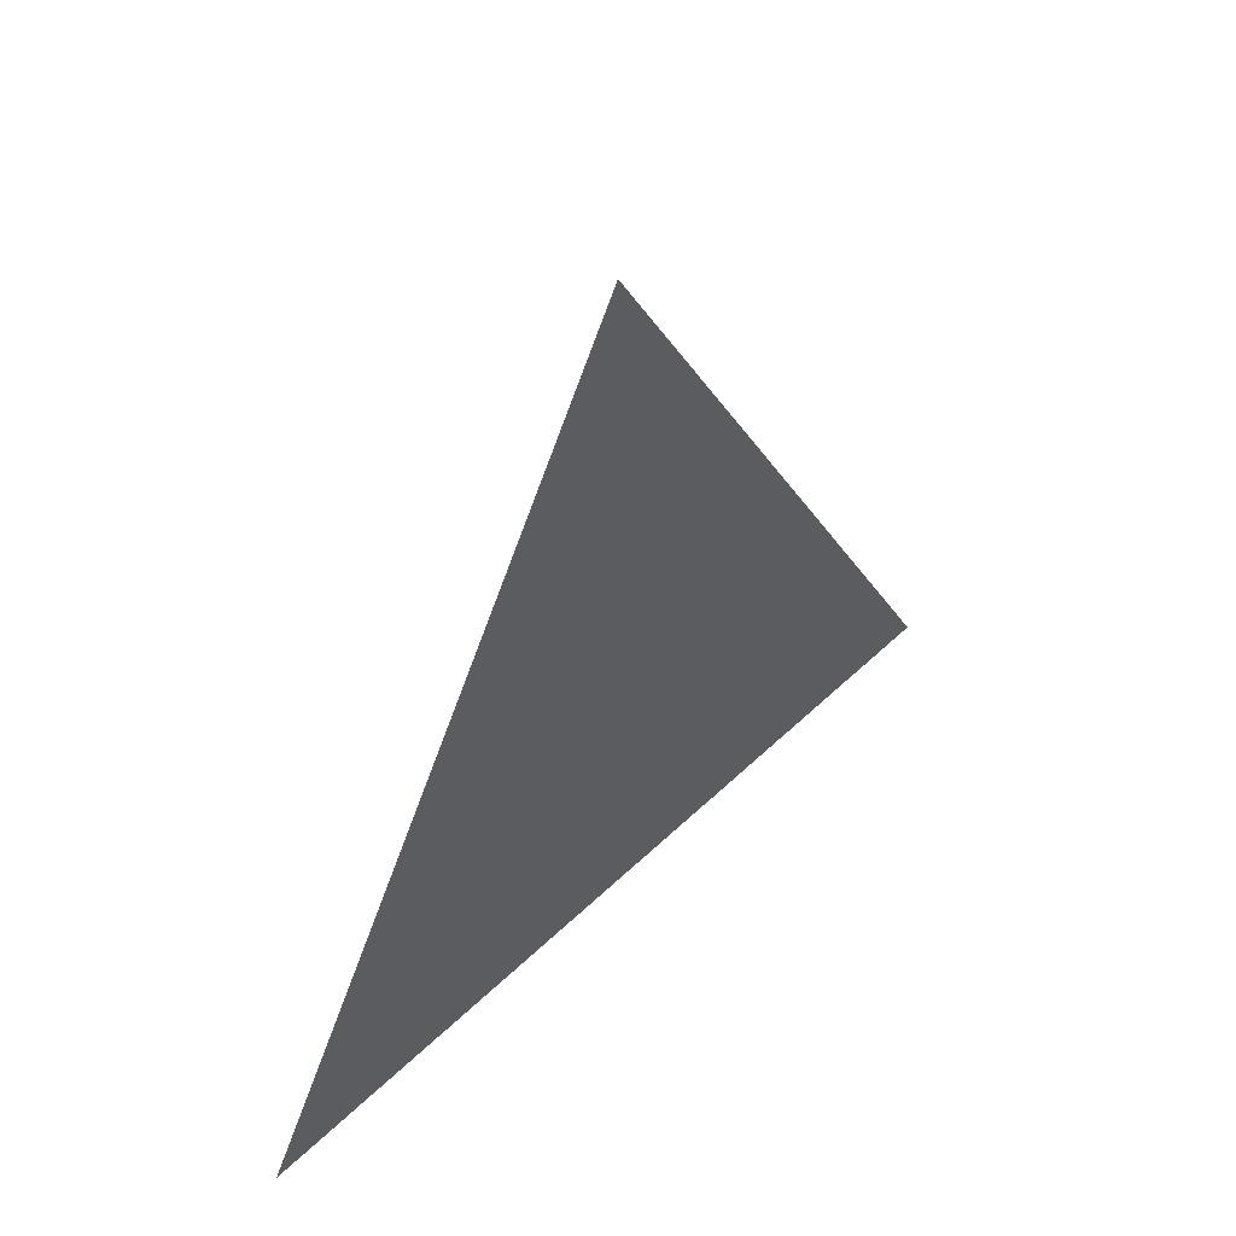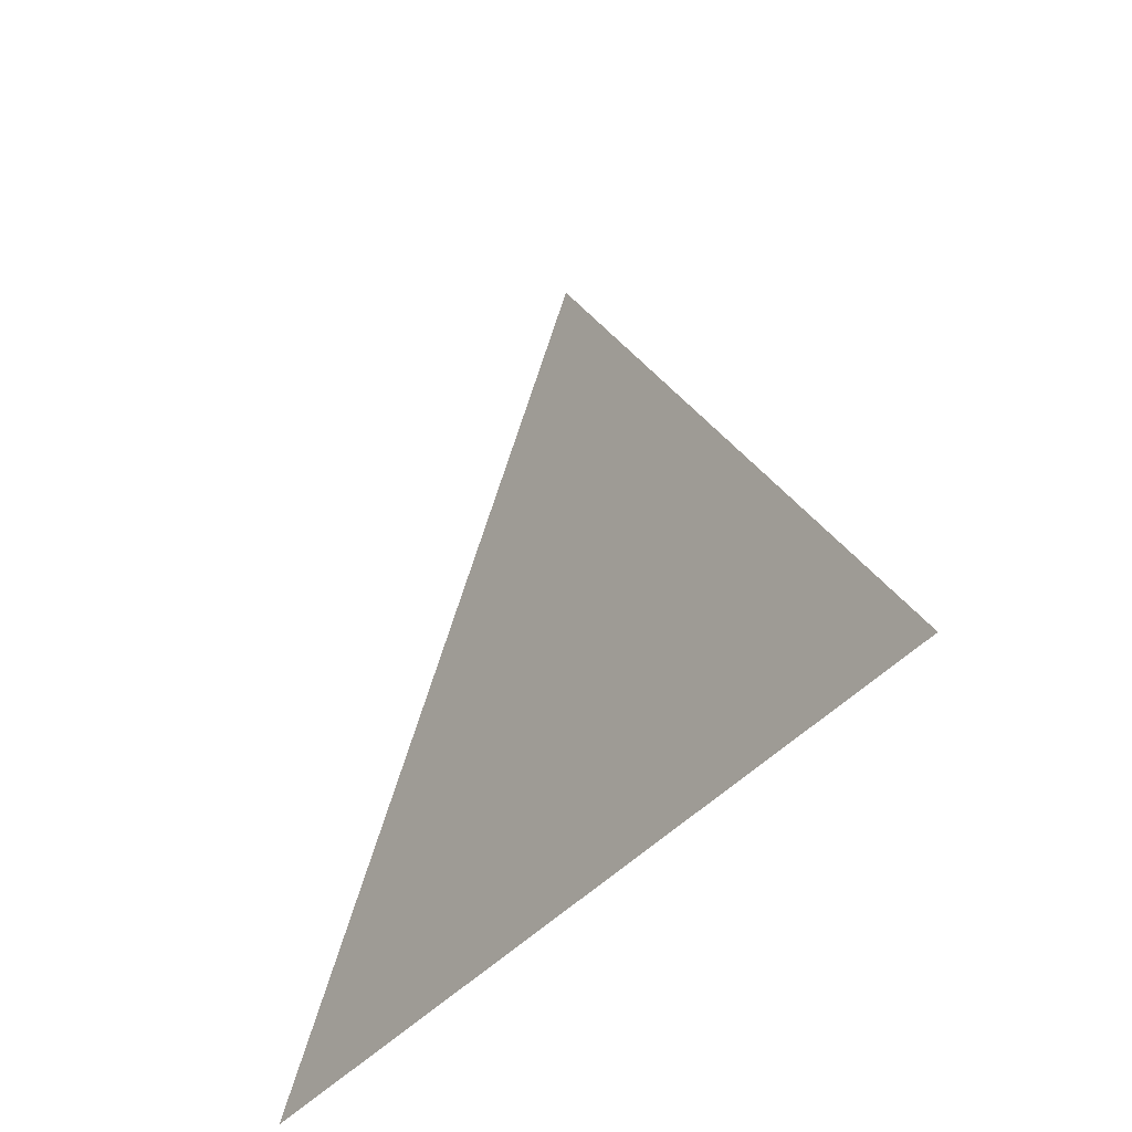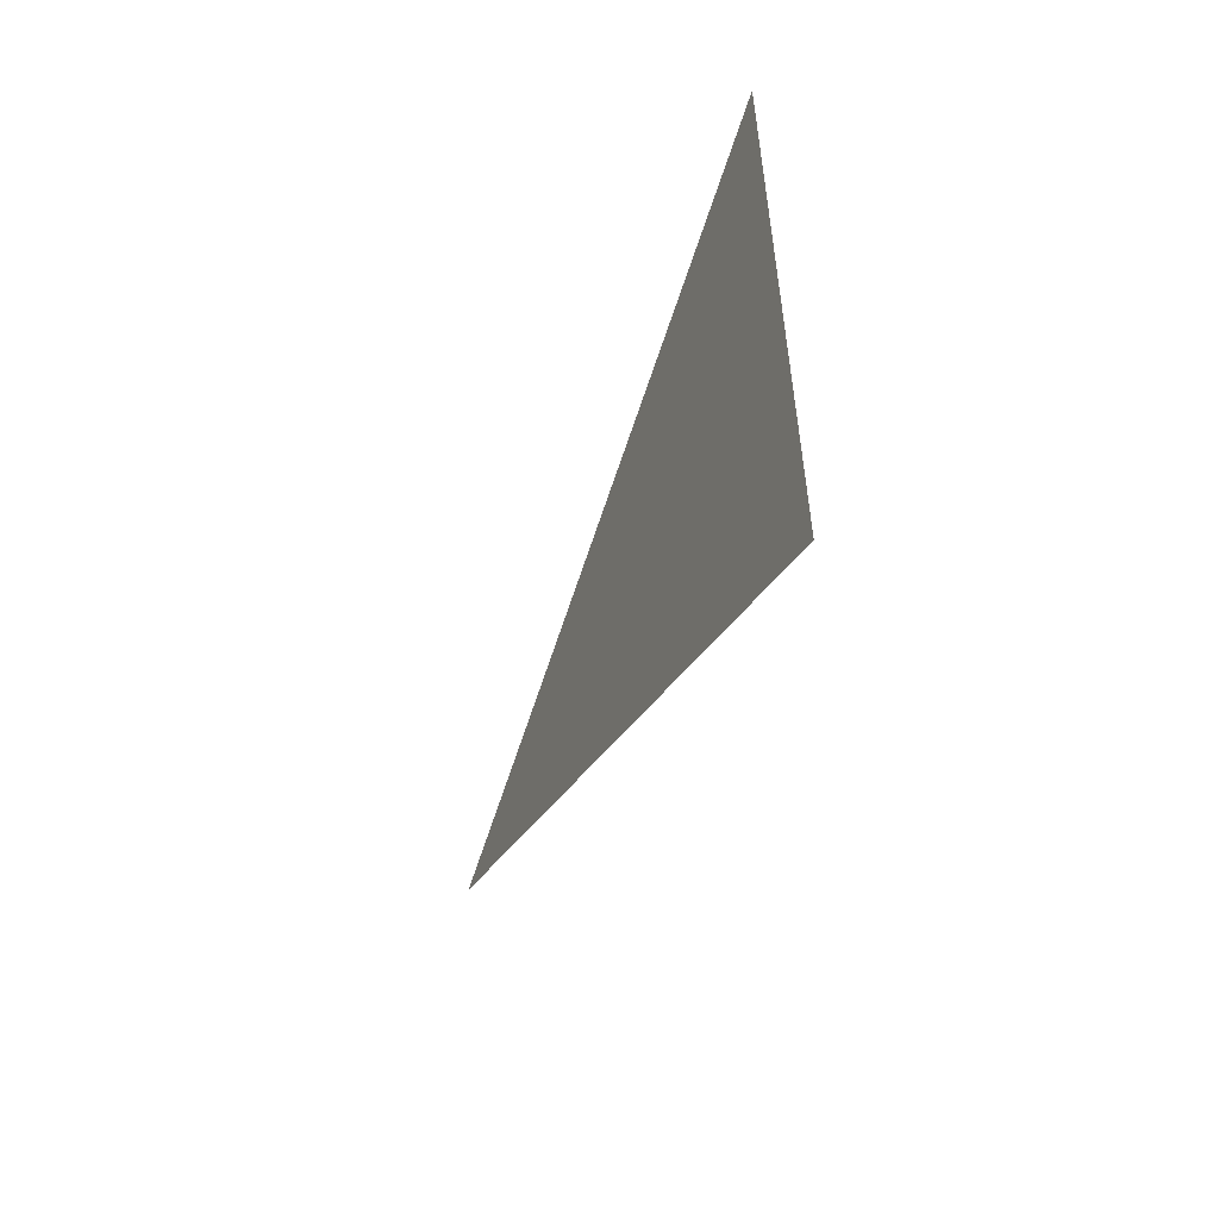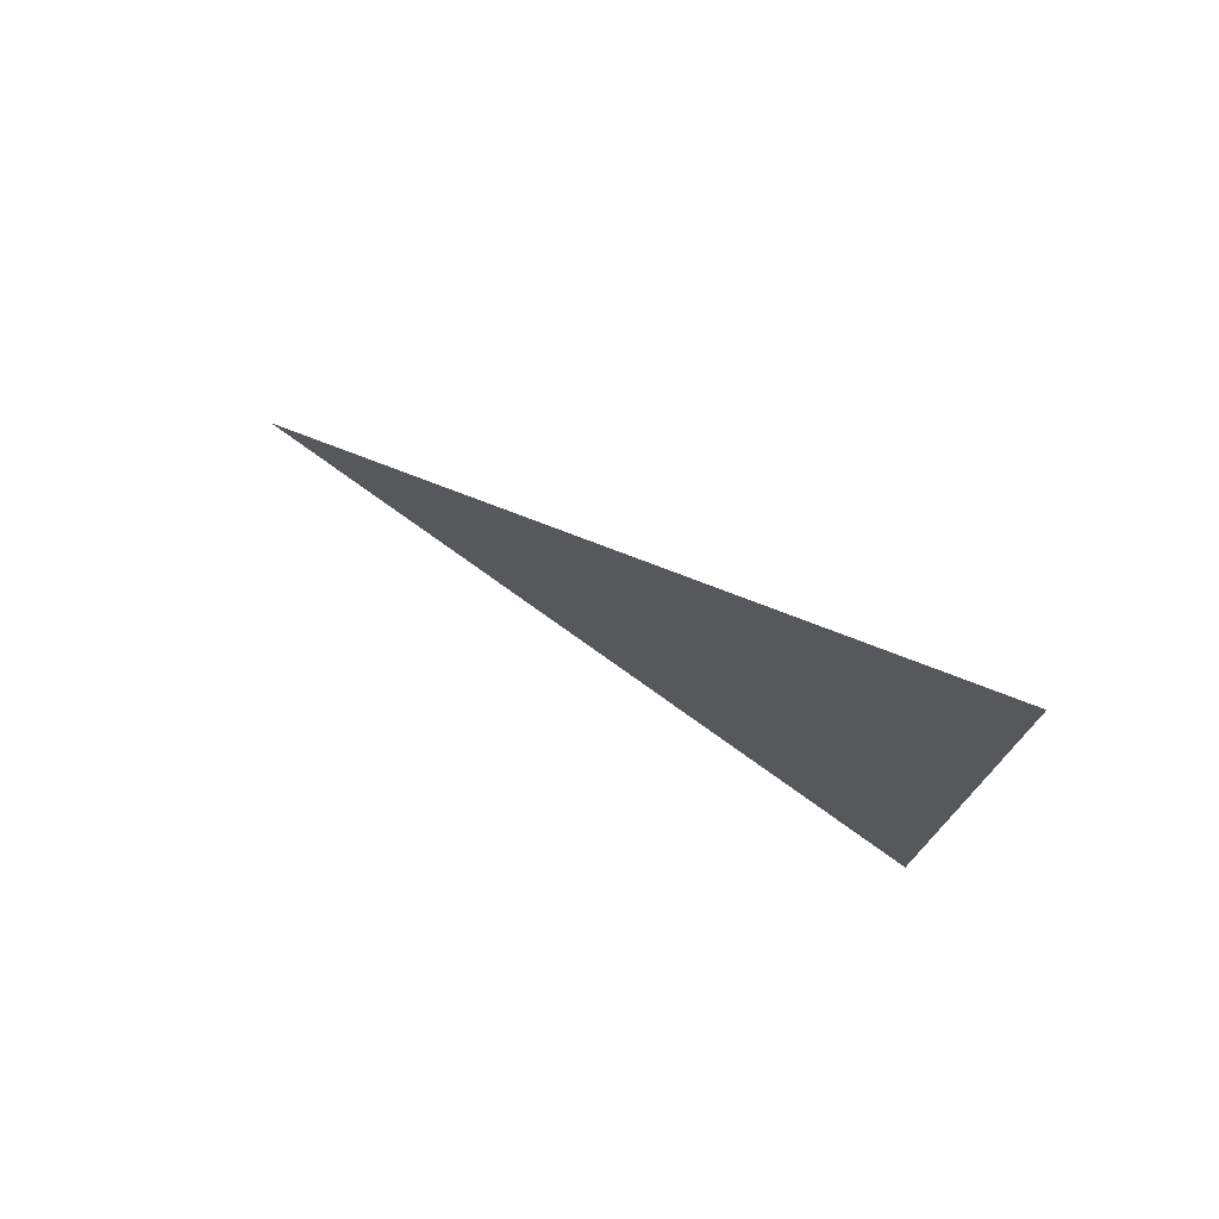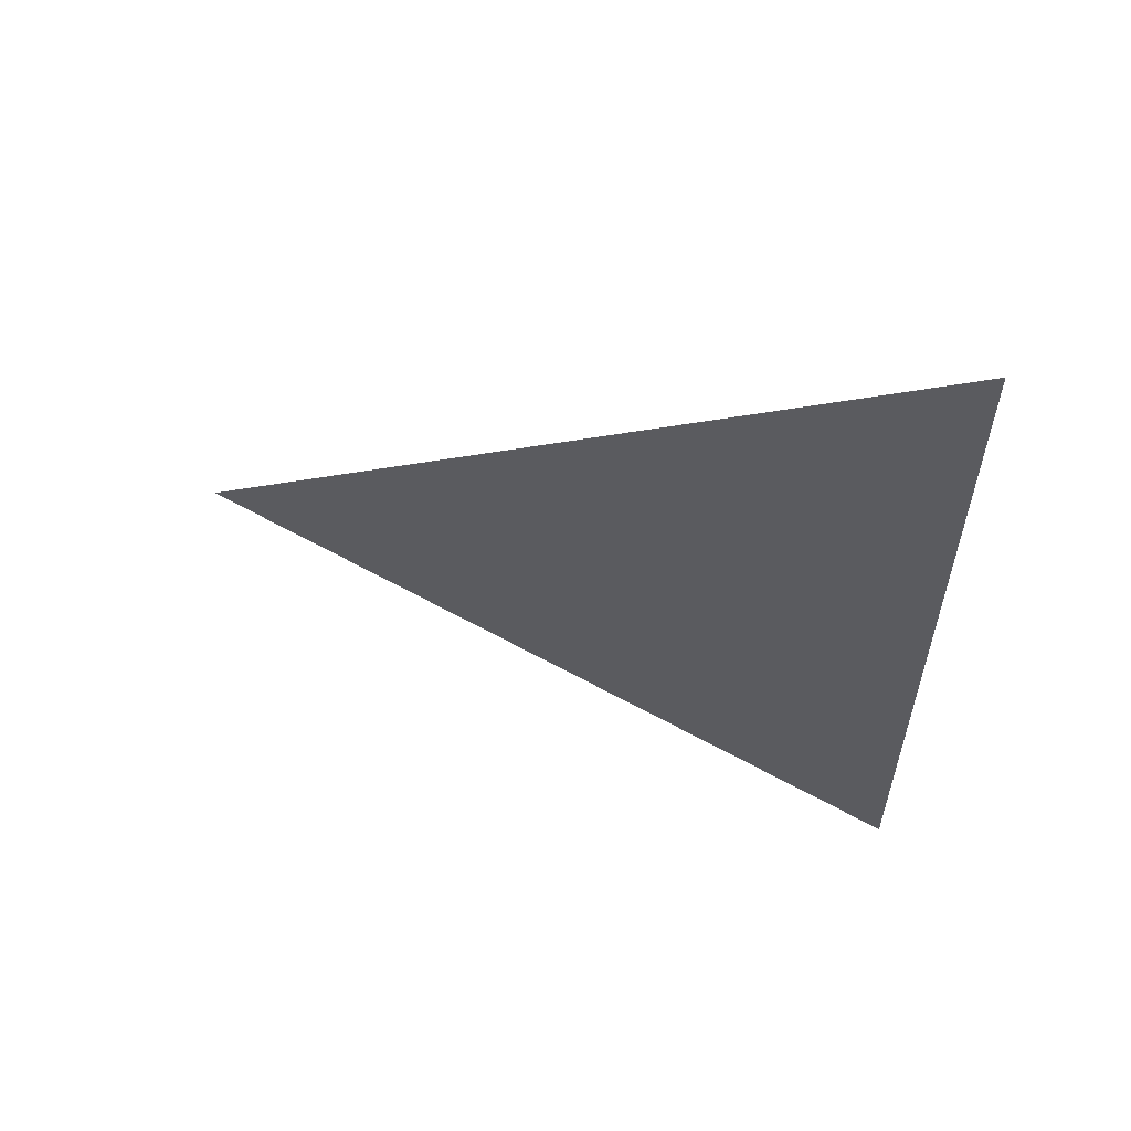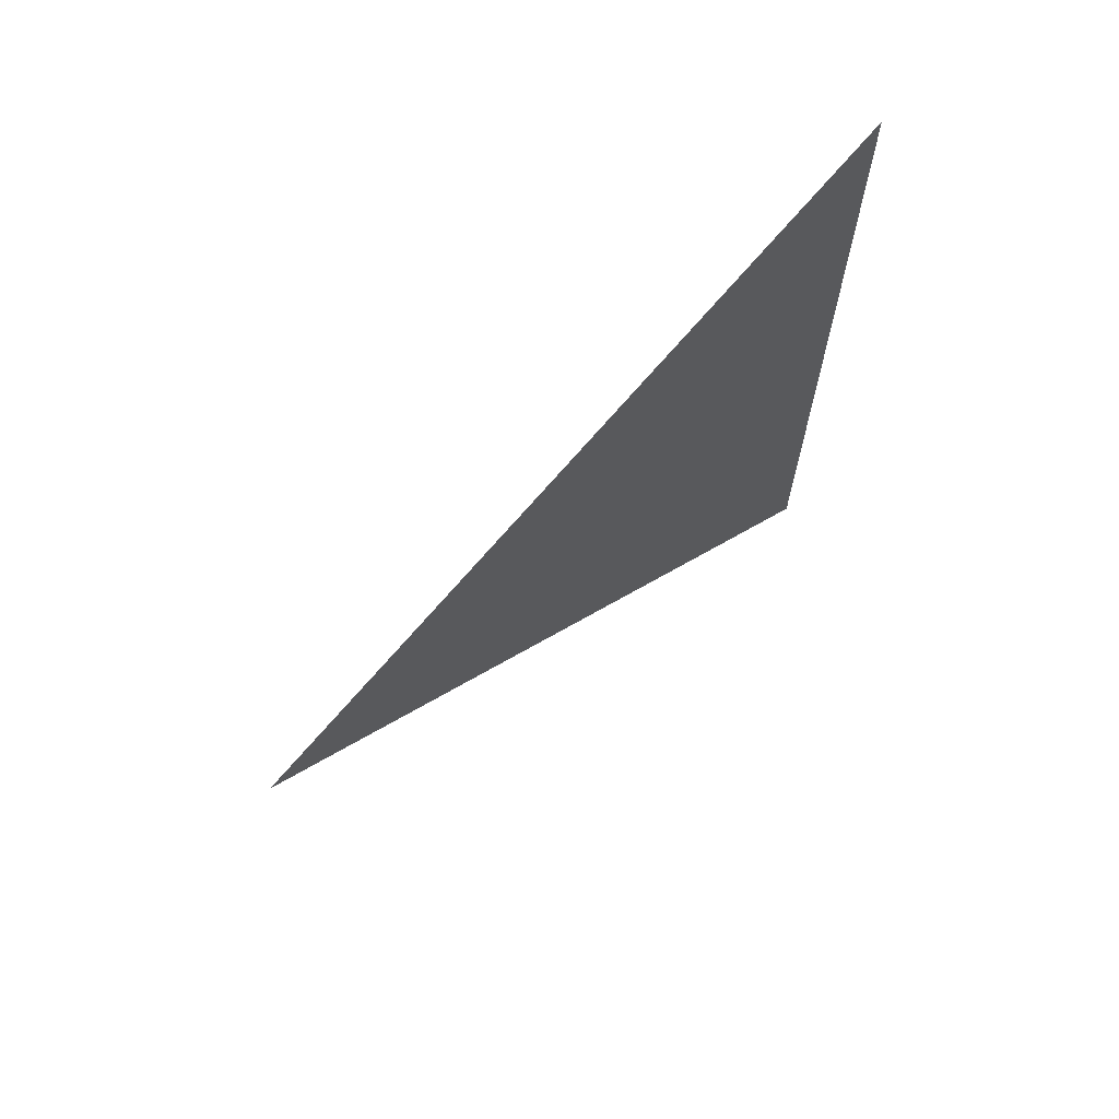
<metadata>
{"format":"obj","ext":"obj","renderer":"f3d","projection":"perspective","resolution":1024,"background":"white","views":[{"elev":49.0,"azim":-136.8,"up":"+Y"},{"elev":-42.4,"azim":-37.3,"up":"+Y"},{"elev":-56.3,"azim":-22.7,"up":"+Z"},{"elev":75.9,"azim":-60.4,"up":"+Z"},{"elev":57.5,"azim":-76.2,"up":"+Z"},{"elev":67.9,"azim":-130.5,"up":"+Z"}]}
</metadata>
<code>
v 0.1753 1.918 1.854
v 0.1753 1.993 1.897
v 0.1753 1.918 1.94
g group_173621088_140627908051392
f 1 2 3

</code>
